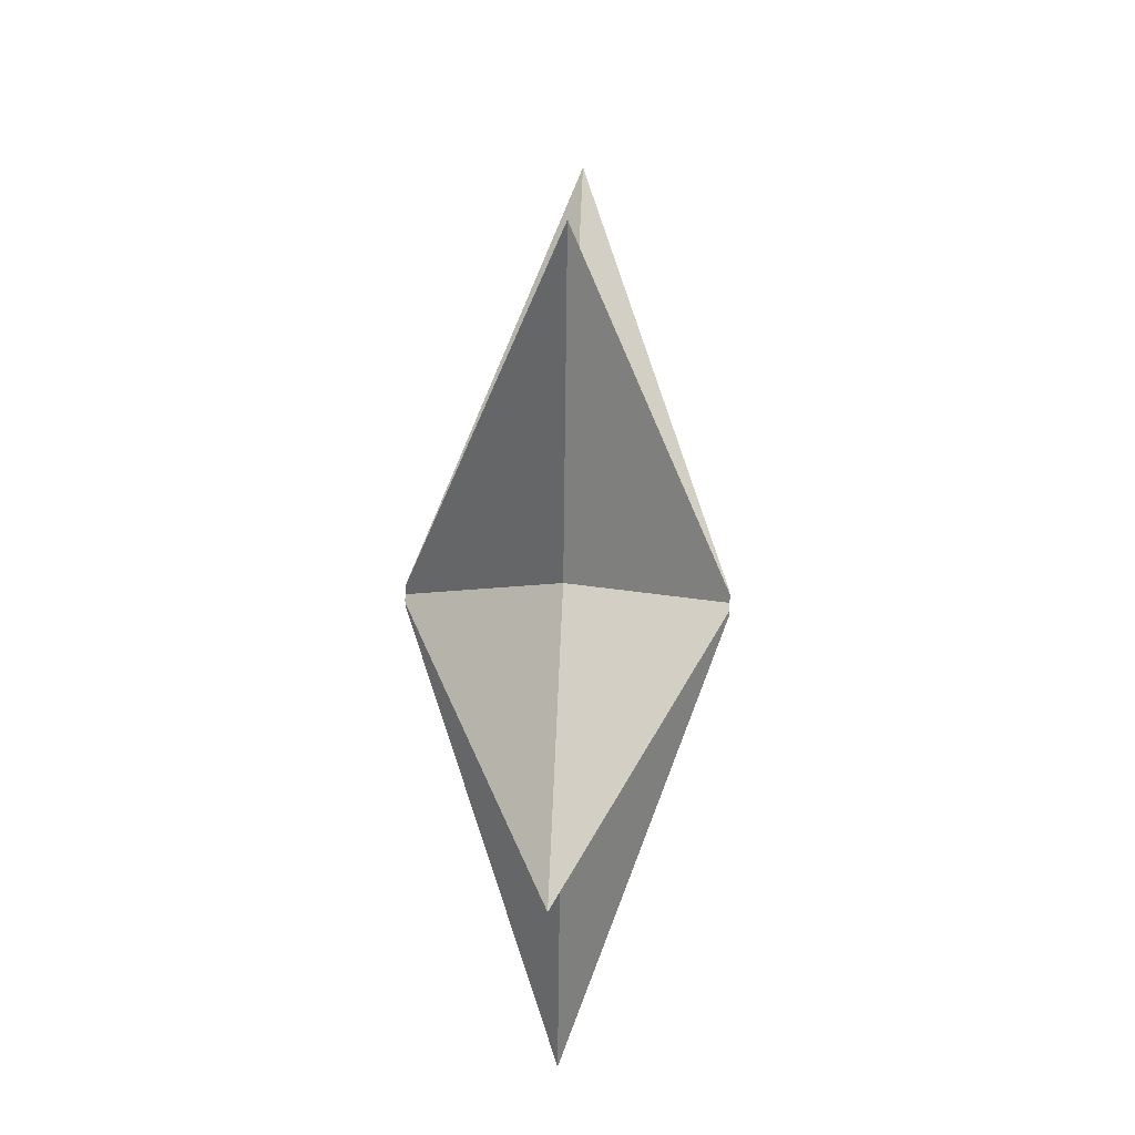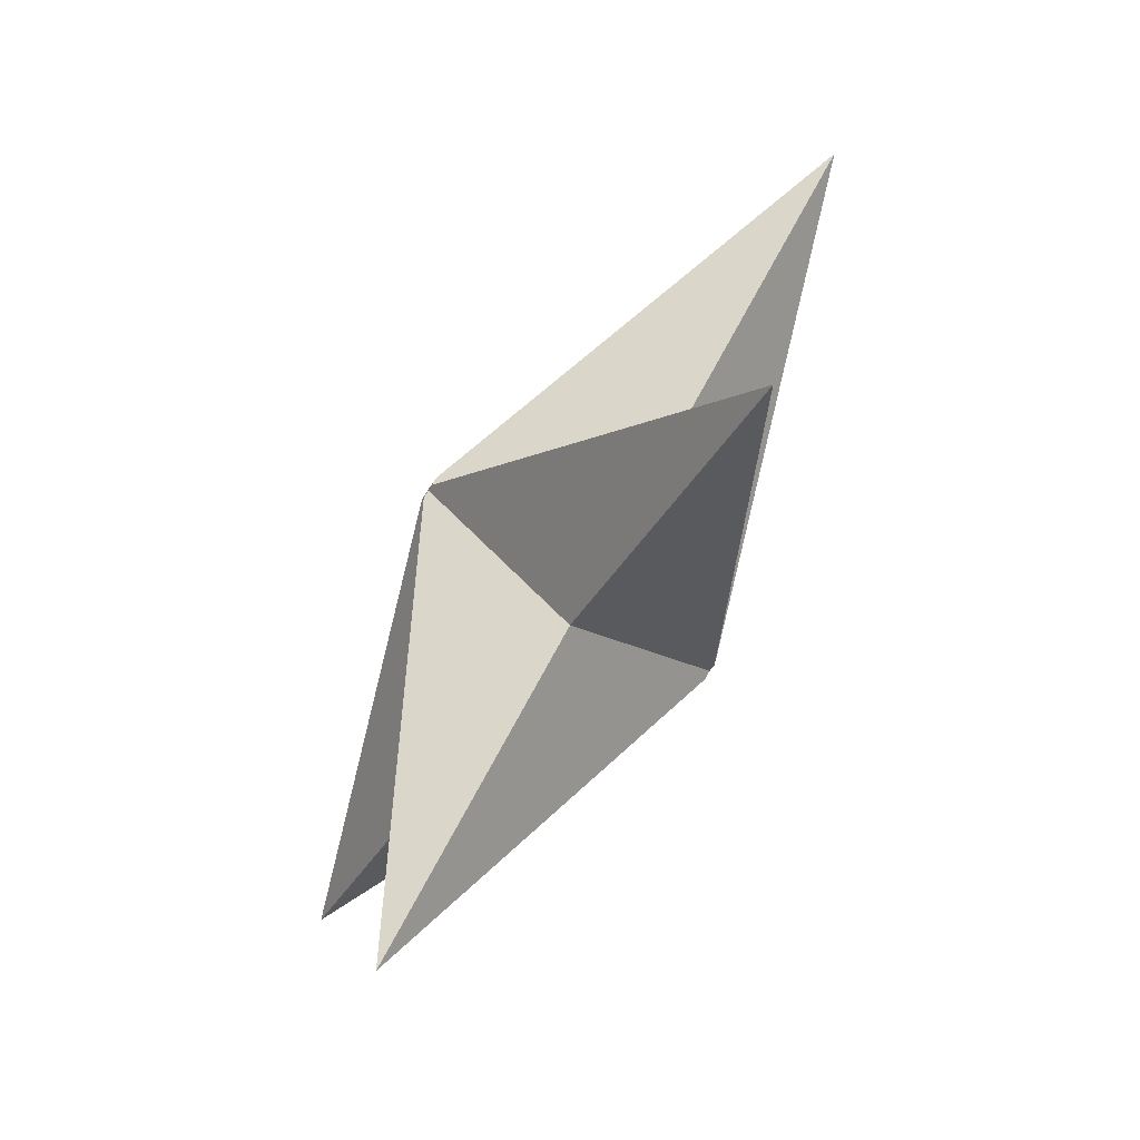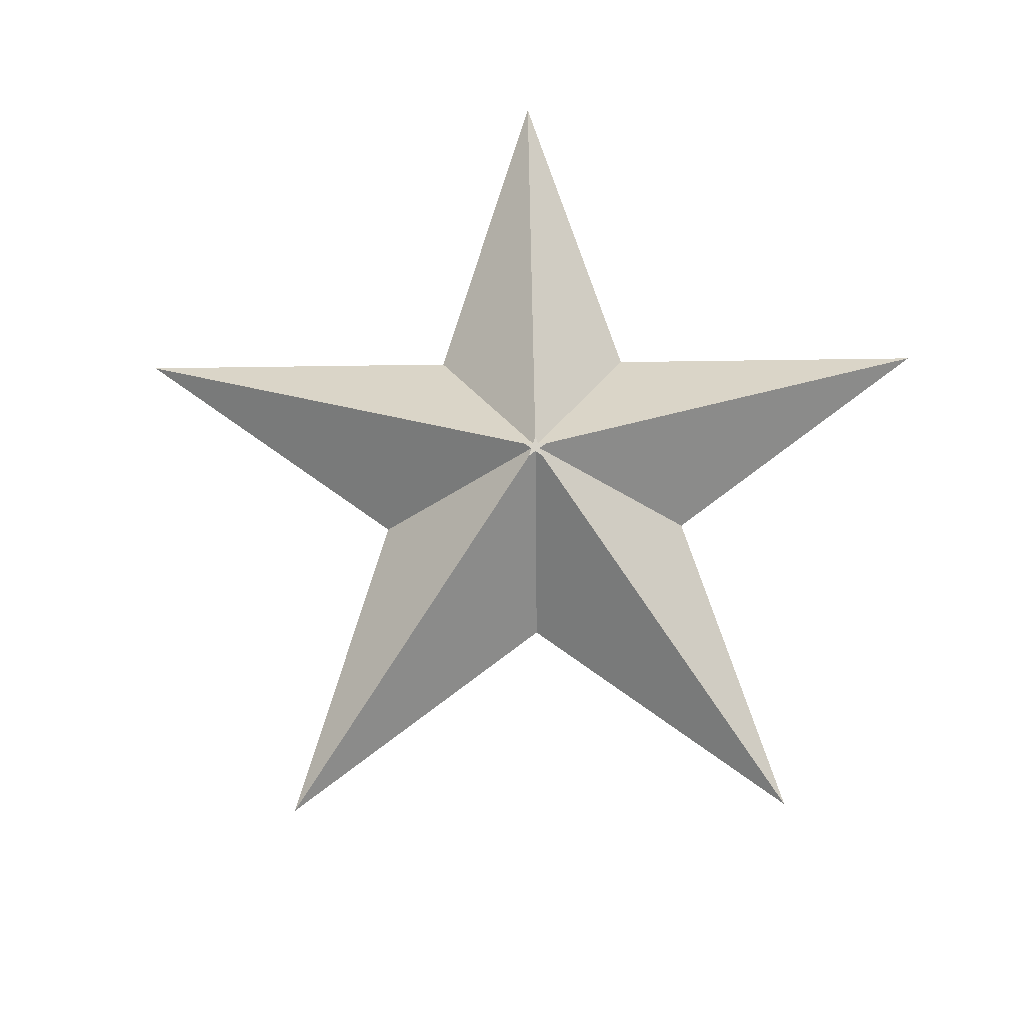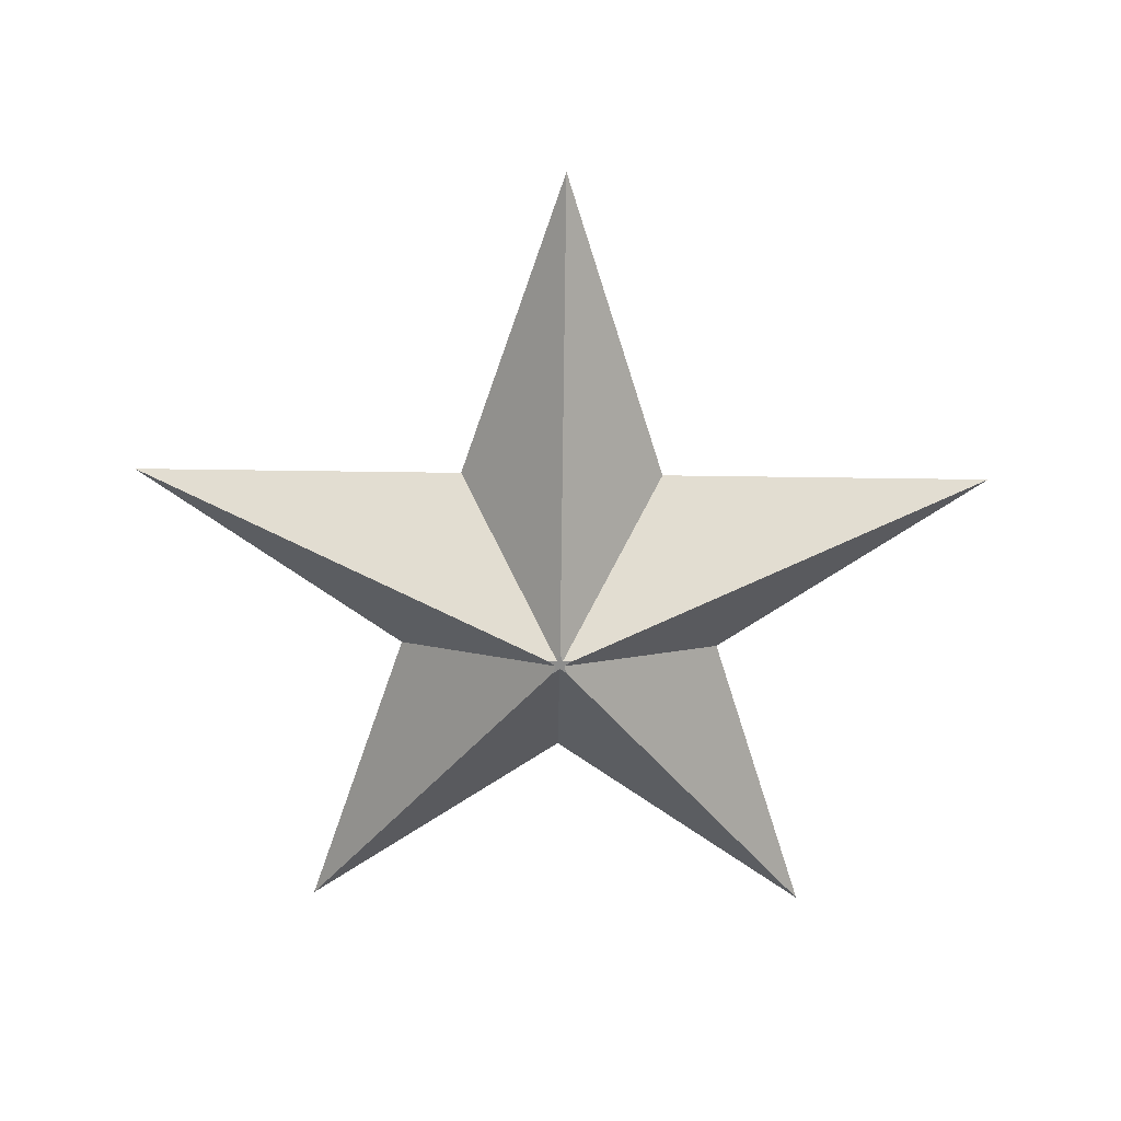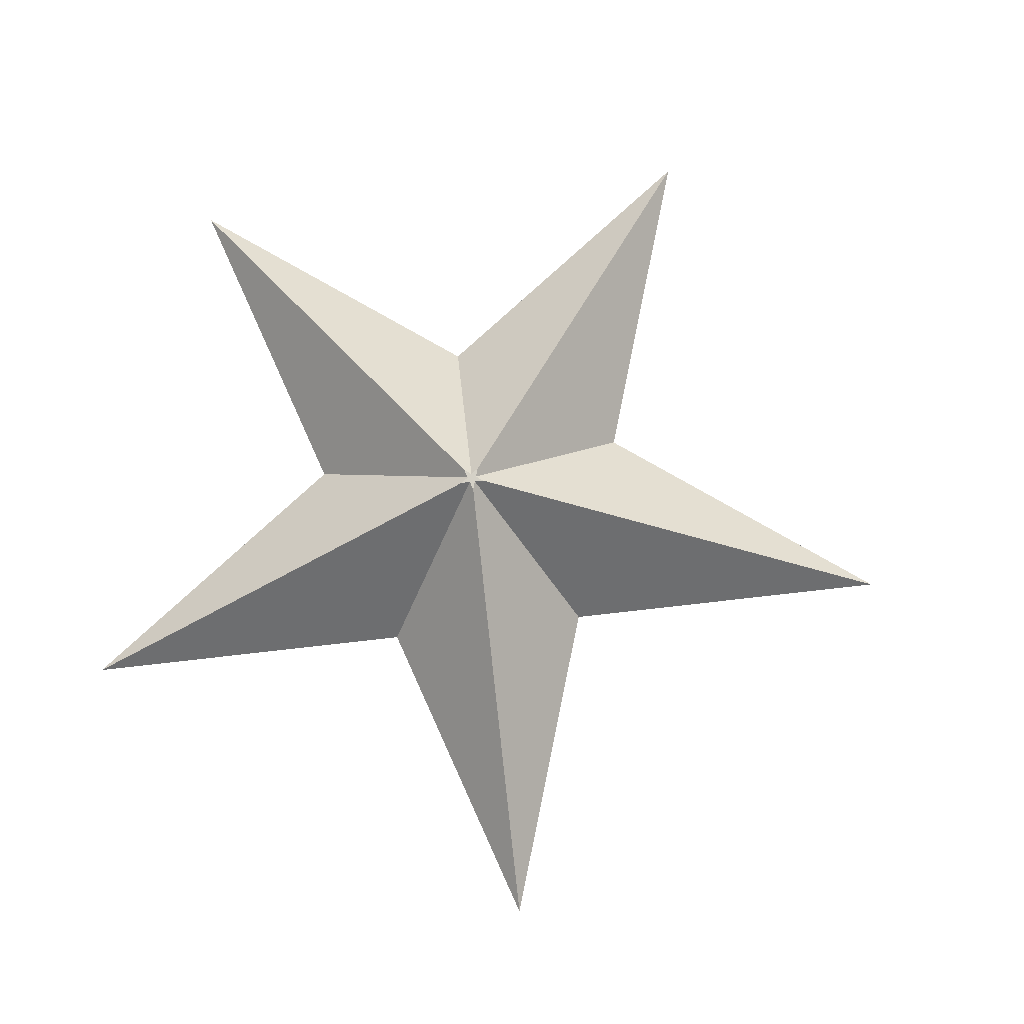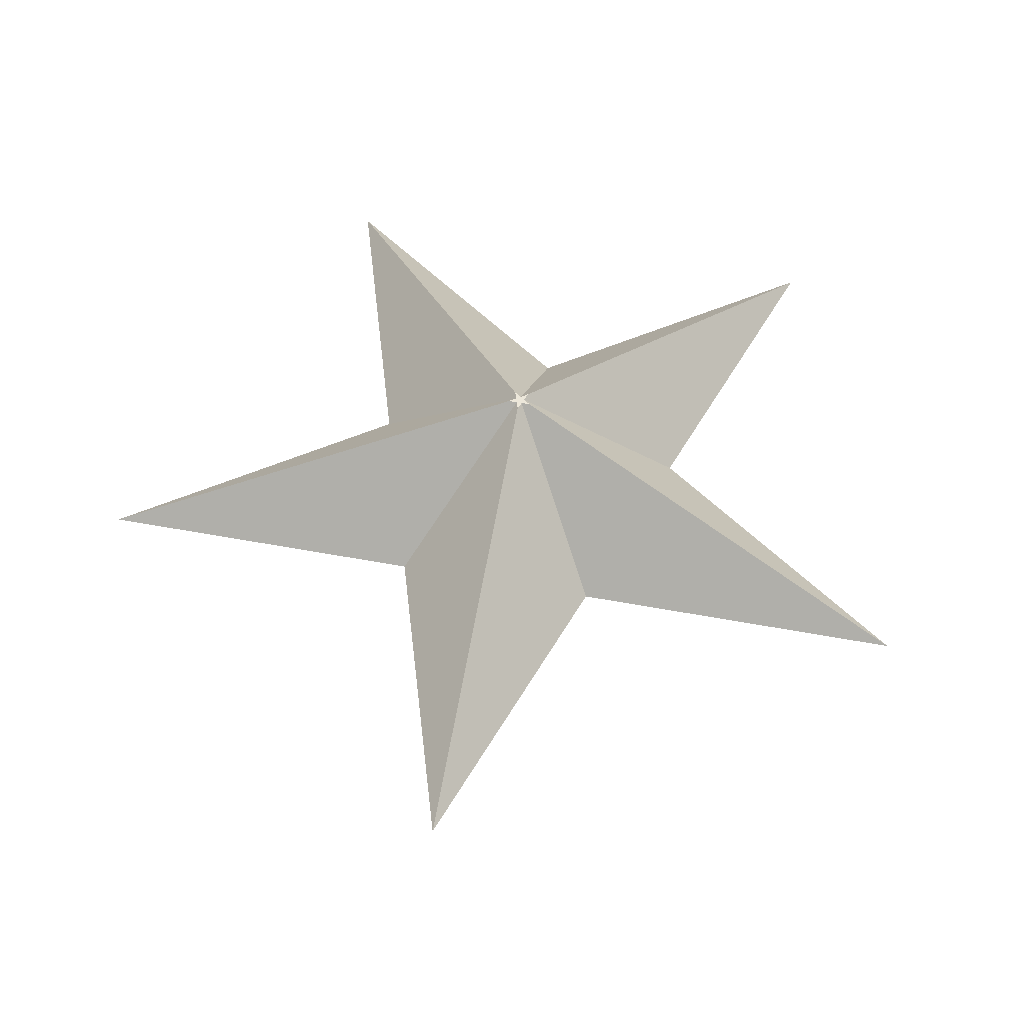
<metadata>
{"format":"obj","ext":"obj","renderer":"f3d","projection":"perspective","resolution":1024,"background":"white","views":[{"elev":48.9,"azim":92.0,"up":"+Y"},{"elev":-78.1,"azim":-123.3,"up":"+Y"},{"elev":76.2,"azim":-144.8,"up":"+Z"},{"elev":-64.4,"azim":179.2,"up":"+Z"},{"elev":79.3,"azim":101.6,"up":"+Z"},{"elev":53.5,"azim":-168.7,"up":"+Z"}]}
</metadata>
<code>
v 0.3352 -0.4613 -6.992
v 12.74 -17.53 0
v -5.329e-15 -8.277 0
v -7.823e-16 -0.2178 -6.992
v -7.888e-16 -0.2178 6.992
v -5.329e-15 -8.277 0
v 12.74 -17.53 0
v 0.3352 -0.4613 6.992
v -0.3352 -0.4613 -6.992
v -12.74 -17.53 0
v -7.872 -2.558 0
v -0.2071 -0.06731 -6.992
v -0.2071 -0.06731 6.992
v -7.872 -2.558 0
v -12.74 -17.53 0
v -0.3352 -0.4613 6.992
v -0.5423 0.1762 -6.992
v -20.61 6.696 0
v -4.865 6.696 0
v -0.128 0.1762 -6.992
v -0.128 0.1762 6.992
v -4.865 6.696 0
v -20.61 6.696 0
v -0.5423 0.1762 6.992
v 0.128 0.1762 6.992
v 4.865 6.696 0
v 5.329e-15 21.67 0
v 8.618e-17 0.5702 6.992
v -0.2071 -0.06731 -6.992
v -0.5423 0.1762 -6.992
v -0.128 0.1762 -6.992
v 2.239e-16 0.5702 -6.992
v 0.128 0.1762 -6.992
v 0.5423 0.1762 -6.992
v 0.2071 -0.06731 -6.992
v 0.3352 -0.4613 -6.992
v -7.823e-16 -0.2178 -6.992
v -0.3352 -0.4613 -6.992
v 0.5423 0.1762 -6.992
v 20.61 6.696 0
v 7.872 -2.558 0
v 0.2071 -0.06731 -6.992
v 0.3352 -0.4613 6.992
v 0.2071 -0.06731 6.992
v 0.5423 0.1762 6.992
v 0.128 0.1762 6.992
v 8.618e-17 0.5702 6.992
v -0.128 0.1762 6.992
v -0.5423 0.1762 6.992
v -0.2071 -0.06731 6.992
v -0.3352 -0.4613 6.992
v -7.888e-16 -0.2178 6.992
v 0.2071 -0.06731 6.992
v 7.872 -2.558 0
v 20.61 6.696 0
v 0.5423 0.1762 6.992
v -7.823e-16 -0.2178 -6.992
v -5.329e-15 -8.277 0
v -12.74 -17.53 0
v -0.3352 -0.4613 -6.992
v -0.2071 -0.06731 -6.992
v -7.872 -2.558 0
v -20.61 6.696 0
v -0.5423 0.1762 -6.992
v -0.128 0.1762 -6.992
v -4.865 6.696 0
v 5.329e-15 21.67 0
v 2.239e-16 0.5702 -6.992
v 0.3352 -0.4613 6.992
v 12.74 -17.53 0
v 7.872 -2.558 0
v 0.2071 -0.06731 6.992
v 0.5423 0.1762 6.992
v 20.61 6.696 0
v 4.865 6.696 0
v 0.128 0.1762 6.992
v 2.239e-16 0.5702 -6.992
v 5.329e-15 21.67 0
v 4.865 6.696 0
v 0.128 0.1762 -6.992
v 0.128 0.1762 -6.992
v 4.865 6.696 0
v 20.61 6.696 0
v 0.5423 0.1762 -6.992
v 8.618e-17 0.5702 6.992
v 5.329e-15 21.67 0
v -4.865 6.696 0
v -0.128 0.1762 6.992
v 0.2071 -0.06731 -6.992
v 7.872 -2.558 0
v 12.74 -17.53 0
v 0.3352 -0.4613 -6.992
v -0.5423 0.1762 6.992
v -20.61 6.696 0
v -7.872 -2.558 0
v -0.2071 -0.06731 6.992
v -0.3352 -0.4613 6.992
v -12.74 -17.53 0
v -5.329e-15 -8.277 0
v -7.888e-16 -0.2178 6.992
f 2 3 1
f 1 3 4
f 5 6 8
f 8 6 7
f 10 11 9
f 9 11 12
f 13 14 16
f 16 14 15
f 18 19 17
f 17 19 20
f 21 22 24
f 24 22 23
f 25 26 28
f 28 26 27
f 30 31 29
f 29 31 33
f 29 33 35
f 35 33 34
f 31 32 33
f 36 37 35
f 35 37 29
f 37 38 29
f 40 41 39
f 39 41 42
f 43 44 52
f 52 44 50
f 52 50 51
f 45 46 44
f 44 46 48
f 44 48 50
f 50 48 49
f 46 47 48
f 53 54 56
f 56 54 55
f 57 58 60
f 60 58 59
f 61 62 64
f 64 62 63
f 65 66 68
f 68 66 67
f 70 71 69
f 69 71 72
f 74 75 73
f 73 75 76
f 78 79 77
f 77 79 80
f 81 82 84
f 84 82 83
f 86 87 85
f 85 87 88
f 89 90 92
f 92 90 91
f 94 95 93
f 93 95 96
f 98 99 97
f 97 99 100

</code>
